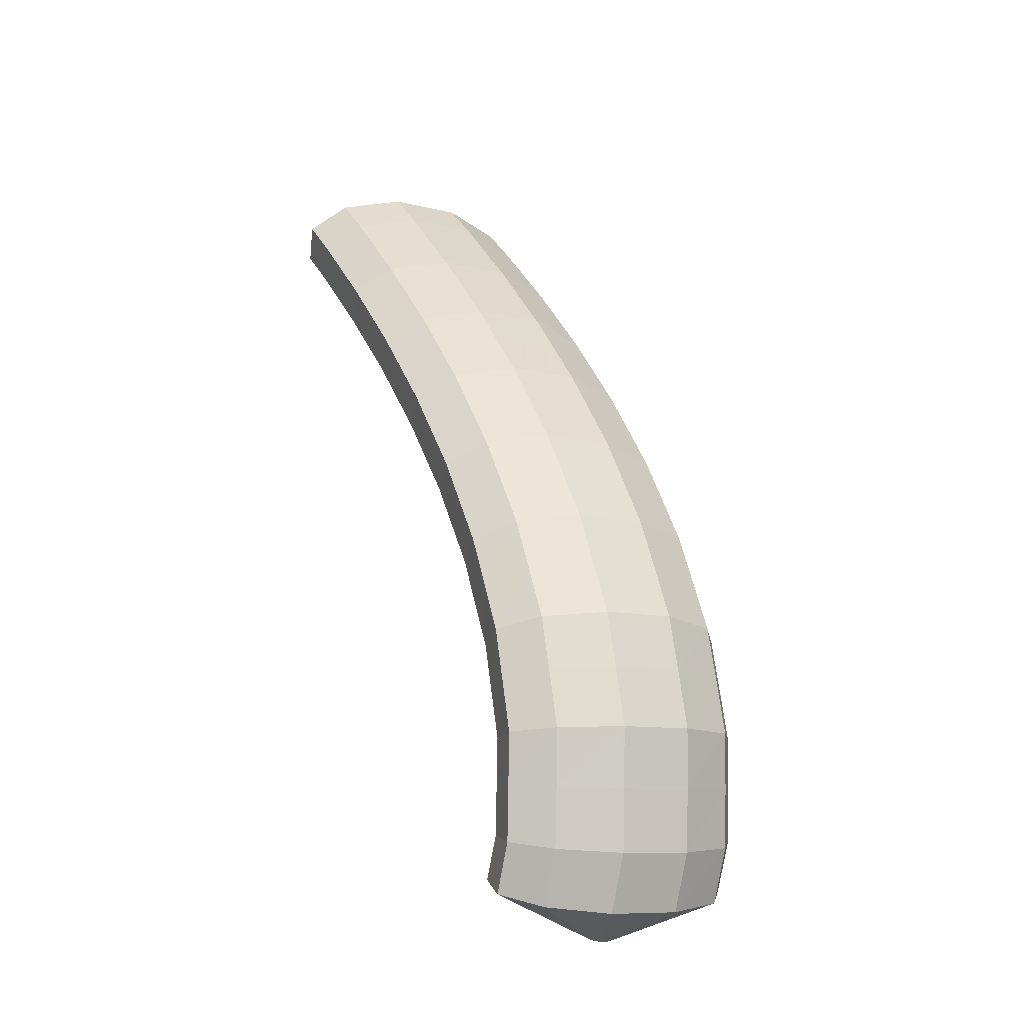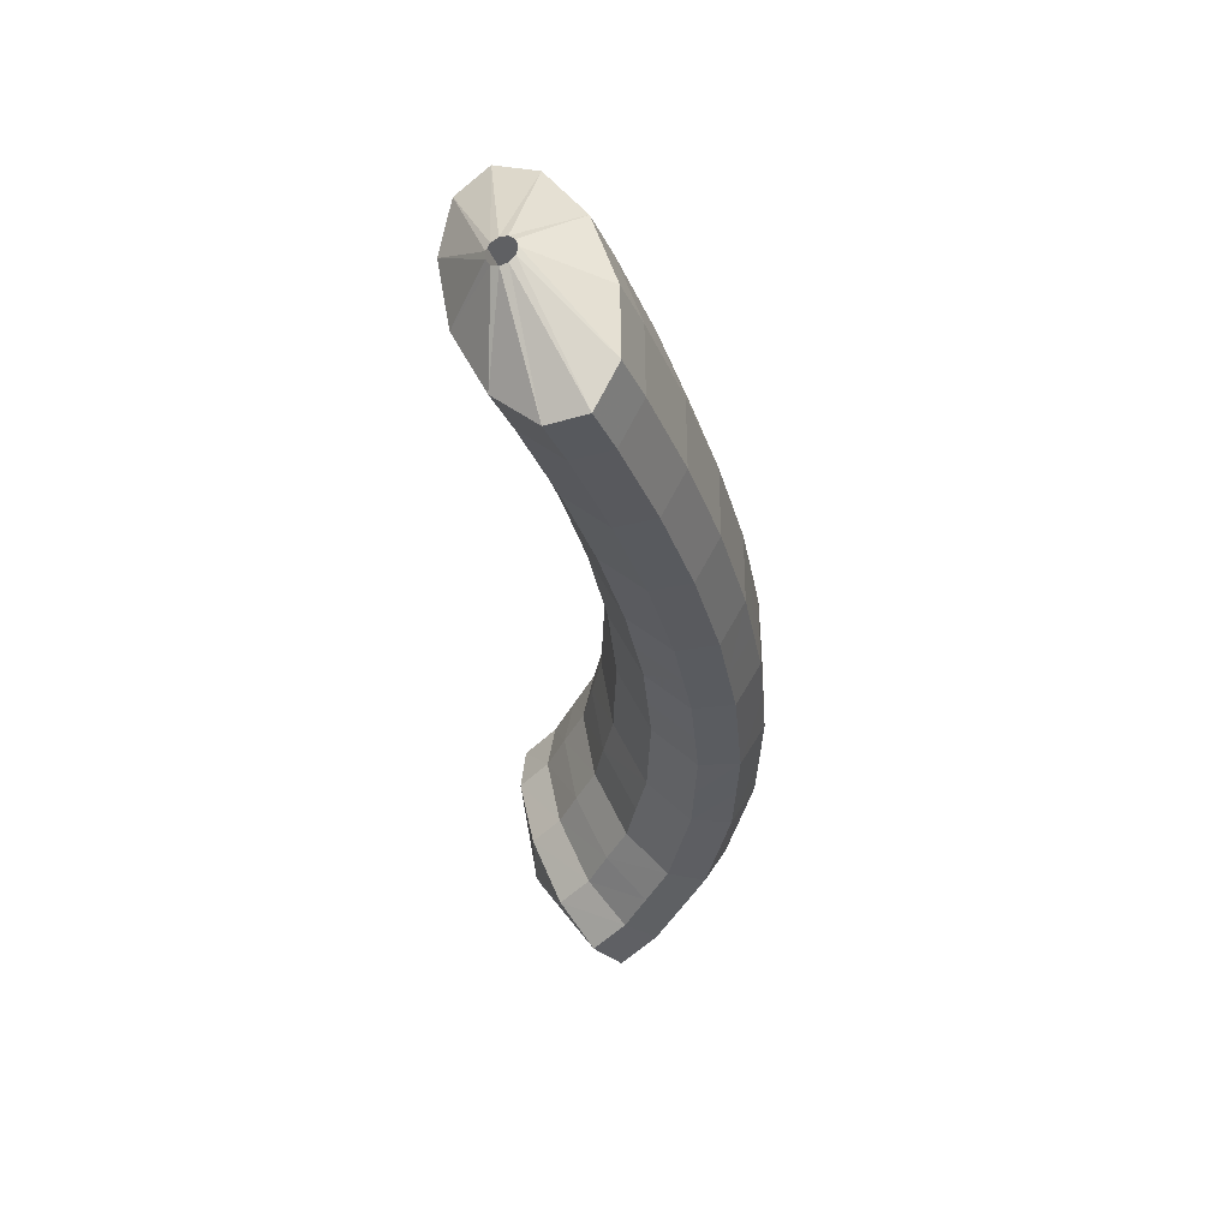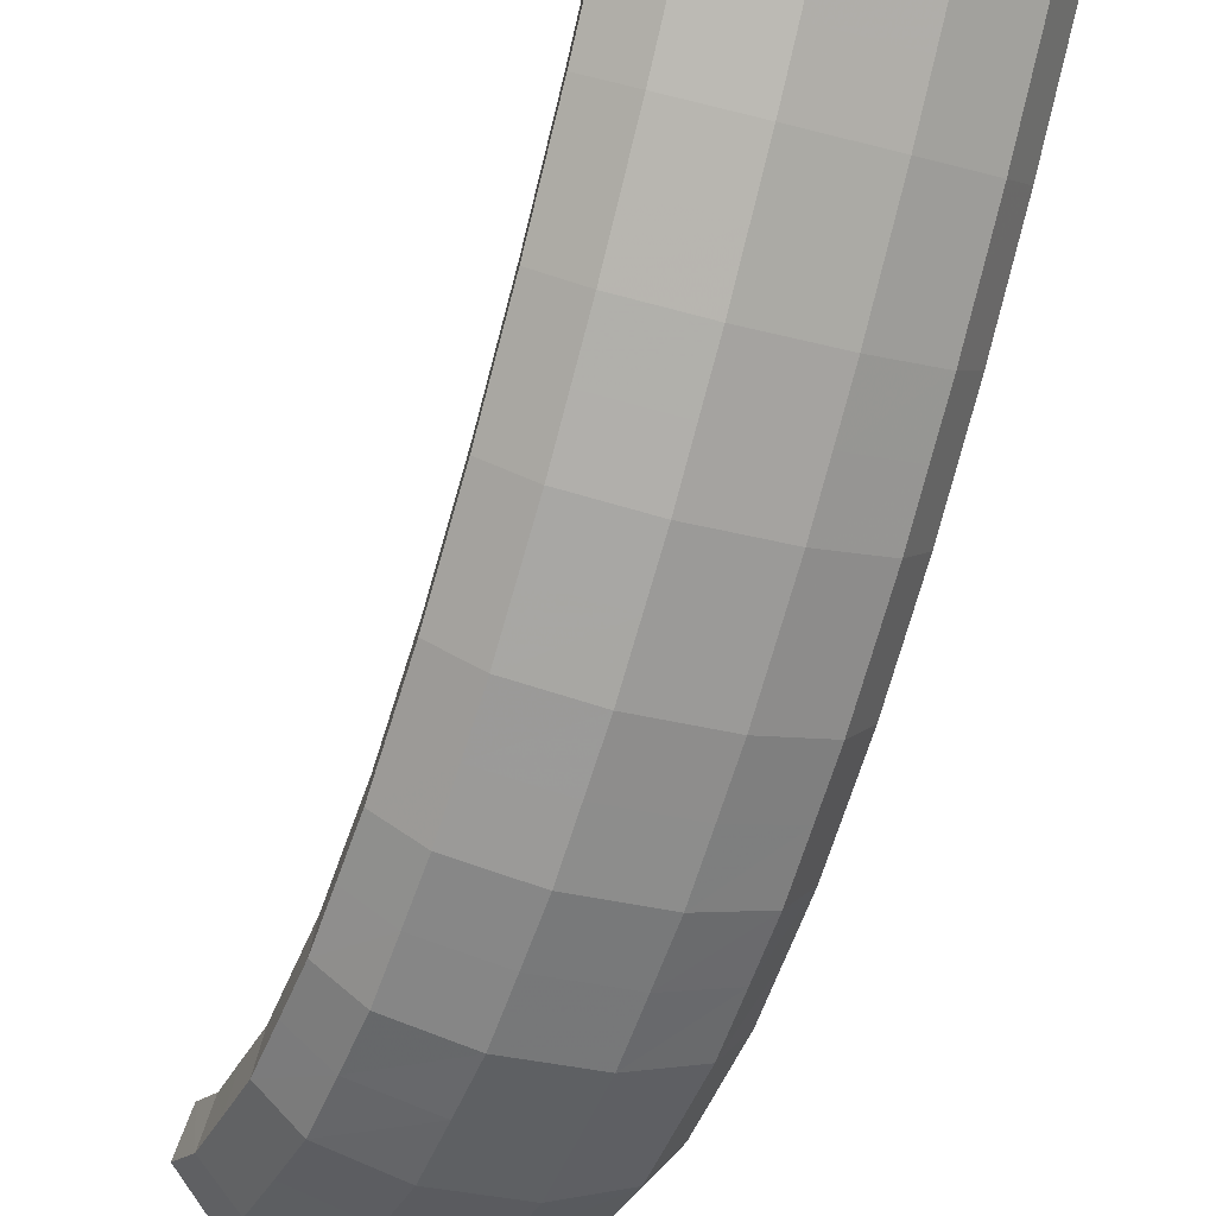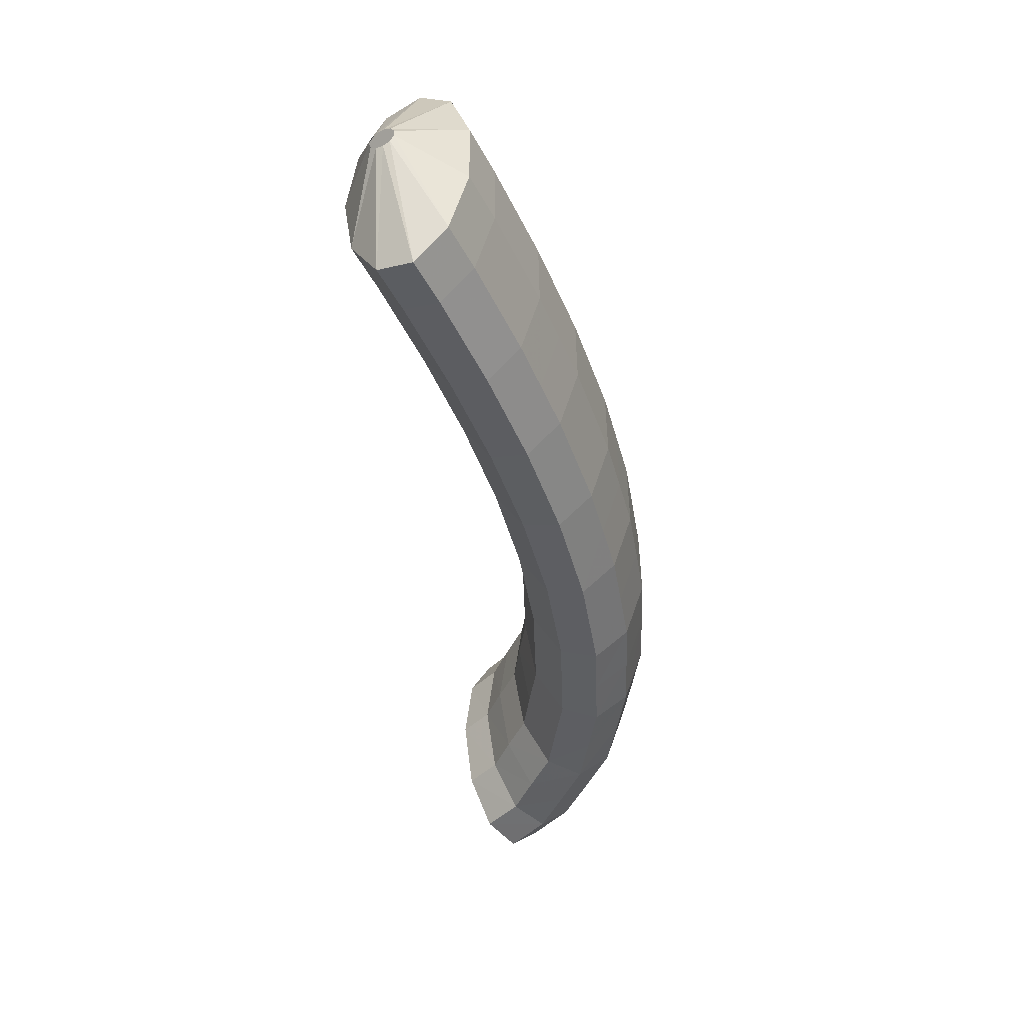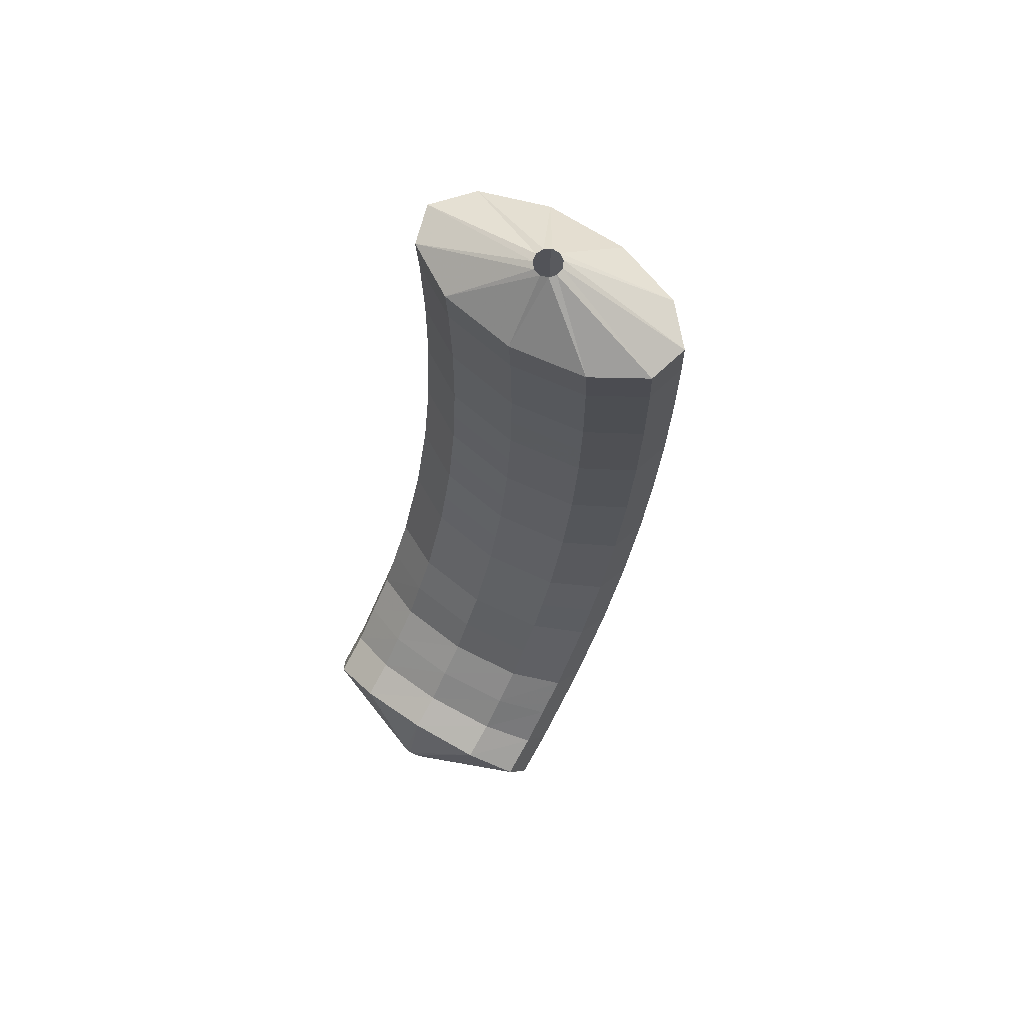
<metadata>
{"format":"obj","ext":"obj","renderer":"f3d","projection":"perspective","resolution":1024,"background":"white","views":[{"elev":-35.5,"azim":162.6,"up":"+Y"},{"elev":39.8,"azim":84.9,"up":"+Y"},{"elev":-62.3,"azim":146.9,"up":"+Z"},{"elev":30.5,"azim":102.3,"up":"+Y"},{"elev":45.1,"azim":41.9,"up":"+Y"}]}
</metadata>
<code>
g tube1
v 107 133.6 132.1
v 106.7 133.7 132.1
v 106.5 133.9 131.9
v 106.4 134 131.7
v 106.5 134.1 131.4
v 106.7 134.1 131.2
v 107 134 131.2
v 107.2 133.9 131.2
v 107.4 133.8 131.4
v 107.4 133.6 131.7
v 107.2 133.6 131.9
v 107 133.6 132.1
v 106.6 131.1 133.1
v 104 132 133.4
v 102.1 132.9 132.8
v 101.6 133.6 131.7
v 102.6 133.8 130.2
v 104.8 133.6 129.1
v 107.4 132.9 128.4
v 109.8 132 128.6
v 111 131.2 129.5
v 110.8 130.7 130.8
v 109.1 130.7 132.2
v 106.6 131.1 133.1
v 106 129.5 132.4
v 103.4 130.4 132.7
v 101.6 131.2 132.1
v 101 131.9 130.9
v 102 132.2 129.5
v 104.2 131.9 128.3
v 106.9 131.3 127.7
v 109.2 130.4 127.9
v 110.4 129.6 128.8
v 110.2 129.1 130.1
v 108.5 129.1 131.5
v 106 129.5 132.4
v 105.5 127.9 131.8
v 102.9 128.7 132
v 101 129.6 131.4
v 100.5 130.3 130.3
v 101.4 130.5 128.8
v 103.6 130.2 127.6
v 106.3 129.6 127
v 108.6 128.7 127.2
v 109.8 127.9 128.1
v 109.6 127.4 129.5
v 108 127.5 130.8
v 105.5 127.9 131.8
v 104.9 126.3 131.1
v 102.3 127.1 131.4
v 100.4 128 130.8
v 99.91 128.6 129.6
v 100.9 128.8 128.2
v 103 128.5 126.9
v 105.7 127.9 126.3
v 108 127 126.5
v 109.3 126.2 127.4
v 109.1 125.8 128.8
v 107.4 125.8 130.2
v 104.9 126.3 131.1
v 104.4 124.7 130.6
v 101.8 125.5 130.8
v 99.89 126.3 130.2
v 99.35 126.9 129
v 100.3 127.1 127.6
v 102.5 126.8 126.3
v 105.1 126.1 125.7
v 107.5 125.3 125.9
v 108.7 124.6 126.8
v 108.5 124.1 128.2
v 106.9 124.2 129.6
v 104.4 124.7 130.6
v 103.8 123.1 130
v 101.2 123.8 130.2
v 99.34 124.7 129.6
v 98.78 125.2 128.4
v 99.73 125.4 127
v 101.9 125.1 125.7
v 104.5 124.4 125.1
v 106.9 123.6 125.3
v 108.2 122.9 126.3
v 108 122.5 127.6
v 106.3 122.6 129
v 103.8 123.1 130
v 103.3 121.4 129.5
v 100.7 122.2 129.7
v 98.8 123 129.1
v 98.23 123.5 127.9
v 99.17 123.6 126.4
v 101.3 123.3 125.2
v 104 122.6 124.6
v 106.3 121.8 124.8
v 107.6 121.1 125.7
v 107.4 120.8 127.1
v 105.8 120.9 128.5
v 103.3 121.4 129.5
v 102.8 119.8 129
v 100.2 120.5 129.2
v 98.27 121.3 128.6
v 97.68 121.8 127.4
v 98.6 121.9 125.9
v 100.7 121.5 124.7
v 103.4 120.8 124.1
v 105.8 120.1 124.3
v 107.1 119.4 125.2
v 106.9 119.1 126.7
v 105.3 119.2 128.1
v 102.8 119.8 129
v 102.3 118.1 128.7
v 99.66 118.8 128.9
v 97.75 119.6 128.3
v 97.15 120 127
v 98.06 120 125.5
v 100.2 119.7 124.3
v 102.9 119 123.7
v 105.2 118.2 123.9
v 106.5 117.6 124.9
v 106.4 117.4 126.3
v 104.8 117.6 127.7
v 102.3 118.1 128.7
v 101.8 116.5 128.3
v 99.16 117.2 128.5
v 97.24 117.8 127.9
v 96.62 118.2 126.6
v 97.51 118.2 125.2
v 99.63 117.8 123.9
v 102.3 117.1 123.3
v 104.7 116.4 123.5
v 106 115.9 124.5
v 105.8 115.7 125.9
v 104.3 115.9 127.3
v 101.8 116.5 128.3
v 101.3 114.8 128.1
v 98.69 115.5 128.3
v 96.75 116.1 127.7
v 96.12 116.4 126.4
v 96.99 116.4 124.9
v 99.1 115.9 123.7
v 101.8 115.2 123.1
v 104.1 114.6 123.3
v 105.5 114.1 124.3
v 105.4 113.9 125.7
v 103.8 114.2 127.2
v 101.3 114.8 128.1
v 100.9 113.2 127.9
v 98.23 113.8 128.1
v 96.27 114.4 127.5
v 95.61 114.6 126.2
v 96.47 114.5 124.7
v 98.56 114 123.5
v 101.2 113.3 122.8
v 103.6 112.7 123.1
v 105 112.3 124.1
v 104.9 112.2 125.5
v 103.3 112.5 127
v 100.9 113.2 127.9
v 100.5 111.5 128
v 97.81 112.2 128.2
v 95.84 112.6 127.5
v 95.16 112.8 126.3
v 95.99 112.5 124.7
v 98.07 112 123.5
v 100.7 111.3 122.9
v 103.1 110.7 123.1
v 104.5 110.4 124.1
v 104.4 110.5 125.6
v 102.9 110.9 127
v 100.5 111.5 128
v 100.1 109.9 128
v 97.41 110.5 128.2
v 95.41 110.9 127.6
v 94.7 110.9 126.3
v 95.51 110.6 124.8
v 97.57 110 123.5
v 100.2 109.3 122.9
v 102.7 108.8 123.1
v 104.1 108.6 124.1
v 104 108.7 125.6
v 102.5 109.2 127
v 100.1 109.9 128
v 99.75 108.4 128.3
v 97.09 108.9 128.5
v 95.07 109.2 127.9
v 94.33 109.1 126.7
v 95.11 108.6 125.2
v 97.16 108 123.9
v 99.83 107.3 123.3
v 102.3 106.8 123.5
v 103.7 106.8 124.5
v 103.7 107.1 125.9
v 102.2 107.6 127.4
v 99.75 108.4 128.3
v 99.44 106.9 128.6
v 96.77 107.4 128.8
v 94.73 107.6 128.3
v 93.96 107.3 127.1
v 94.71 106.6 125.6
v 96.74 105.9 124.4
v 99.4 105.2 123.8
v 101.9 104.8 124
v 103.3 104.9 124.9
v 103.3 105.4 126.3
v 101.9 106.1 127.7
v 99.44 106.9 128.6
v 99.26 105.5 129.3
v 96.58 106 129.5
v 94.52 106 129
v 93.72 105.6 127.9
v 94.45 104.8 126.5
v 96.47 103.9 125.4
v 99.13 103.3 124.7
v 101.6 103 124.9
v 103.1 103.2 125.7
v 103.1 103.9 127
v 101.7 104.7 128.4
v 99.26 105.5 129.3
v 99.07 104.2 129.9
v 96.39 104.6 130.2
v 94.31 104.5 129.8
v 93.49 103.9 128.7
v 94.2 102.9 127.5
v 96.2 102 126.4
v 98.87 101.3 125.8
v 101.4 101.1 125.8
v 102.9 101.5 126.6
v 102.9 102.3 127.8
v 101.5 103.3 129
v 99.07 104.2 129.9
v 99.05 103.1 131
v 96.36 103.5 131.3
v 94.27 103.3 130.9
v 93.44 102.5 130.1
v 94.14 101.4 128.9
v 96.14 100.3 127.9
v 98.8 99.64 127.3
v 101.3 99.57 127.3
v 102.8 100.1 127.9
v 102.9 101.1 129
v 101.5 102.2 130.1
v 99.05 103.1 131
v 98.36 100.5 130.9
v 98.08 100.5 130.9
v 97.83 100.4 130.8
v 97.71 100.3 130.6
v 97.73 100.1 130.4
v 97.91 99.9 130.2
v 98.18 99.84 130.2
v 98.45 99.88 130.2
v 98.64 100 130.4
v 98.69 100.2 130.6
v 98.59 100.4 130.8
v 98.36 100.5 130.9
f 1 2 14
f 14 13 1
f 2 3 15
f 15 14 2
f 3 4 16
f 16 15 3
f 4 5 17
f 17 16 4
f 5 6 18
f 18 17 5
f 6 7 19
f 19 18 6
f 7 8 20
f 20 19 7
f 8 9 21
f 21 20 8
f 9 10 22
f 22 21 9
f 10 11 23
f 23 22 10
f 11 12 24
f 24 23 11
f 13 14 26
f 26 25 13
f 14 15 27
f 27 26 14
f 15 16 28
f 28 27 15
f 16 17 29
f 29 28 16
f 17 18 30
f 30 29 17
f 18 19 31
f 31 30 18
f 19 20 32
f 32 31 19
f 20 21 33
f 33 32 20
f 21 22 34
f 34 33 21
f 22 23 35
f 35 34 22
f 23 24 36
f 36 35 23
f 25 26 38
f 38 37 25
f 26 27 39
f 39 38 26
f 27 28 40
f 40 39 27
f 28 29 41
f 41 40 28
f 29 30 42
f 42 41 29
f 30 31 43
f 43 42 30
f 31 32 44
f 44 43 31
f 32 33 45
f 45 44 32
f 33 34 46
f 46 45 33
f 34 35 47
f 47 46 34
f 35 36 48
f 48 47 35
f 37 38 50
f 50 49 37
f 38 39 51
f 51 50 38
f 39 40 52
f 52 51 39
f 40 41 53
f 53 52 40
f 41 42 54
f 54 53 41
f 42 43 55
f 55 54 42
f 43 44 56
f 56 55 43
f 44 45 57
f 57 56 44
f 45 46 58
f 58 57 45
f 46 47 59
f 59 58 46
f 47 48 60
f 60 59 47
f 49 50 62
f 62 61 49
f 50 51 63
f 63 62 50
f 51 52 64
f 64 63 51
f 52 53 65
f 65 64 52
f 53 54 66
f 66 65 53
f 54 55 67
f 67 66 54
f 55 56 68
f 68 67 55
f 56 57 69
f 69 68 56
f 57 58 70
f 70 69 57
f 58 59 71
f 71 70 58
f 59 60 72
f 72 71 59
f 61 62 74
f 74 73 61
f 62 63 75
f 75 74 62
f 63 64 76
f 76 75 63
f 64 65 77
f 77 76 64
f 65 66 78
f 78 77 65
f 66 67 79
f 79 78 66
f 67 68 80
f 80 79 67
f 68 69 81
f 81 80 68
f 69 70 82
f 82 81 69
f 70 71 83
f 83 82 70
f 71 72 84
f 84 83 71
f 73 74 86
f 86 85 73
f 74 75 87
f 87 86 74
f 75 76 88
f 88 87 75
f 76 77 89
f 89 88 76
f 77 78 90
f 90 89 77
f 78 79 91
f 91 90 78
f 79 80 92
f 92 91 79
f 80 81 93
f 93 92 80
f 81 82 94
f 94 93 81
f 82 83 95
f 95 94 82
f 83 84 96
f 96 95 83
f 85 86 98
f 98 97 85
f 86 87 99
f 99 98 86
f 87 88 100
f 100 99 87
f 88 89 101
f 101 100 88
f 89 90 102
f 102 101 89
f 90 91 103
f 103 102 90
f 91 92 104
f 104 103 91
f 92 93 105
f 105 104 92
f 93 94 106
f 106 105 93
f 94 95 107
f 107 106 94
f 95 96 108
f 108 107 95
f 97 98 110
f 110 109 97
f 98 99 111
f 111 110 98
f 99 100 112
f 112 111 99
f 100 101 113
f 113 112 100
f 101 102 114
f 114 113 101
f 102 103 115
f 115 114 102
f 103 104 116
f 116 115 103
f 104 105 117
f 117 116 104
f 105 106 118
f 118 117 105
f 106 107 119
f 119 118 106
f 107 108 120
f 120 119 107
f 109 110 122
f 122 121 109
f 110 111 123
f 123 122 110
f 111 112 124
f 124 123 111
f 112 113 125
f 125 124 112
f 113 114 126
f 126 125 113
f 114 115 127
f 127 126 114
f 115 116 128
f 128 127 115
f 116 117 129
f 129 128 116
f 117 118 130
f 130 129 117
f 118 119 131
f 131 130 118
f 119 120 132
f 132 131 119
f 121 122 134
f 134 133 121
f 122 123 135
f 135 134 122
f 123 124 136
f 136 135 123
f 124 125 137
f 137 136 124
f 125 126 138
f 138 137 125
f 126 127 139
f 139 138 126
f 127 128 140
f 140 139 127
f 128 129 141
f 141 140 128
f 129 130 142
f 142 141 129
f 130 131 143
f 143 142 130
f 131 132 144
f 144 143 131
f 133 134 146
f 146 145 133
f 134 135 147
f 147 146 134
f 135 136 148
f 148 147 135
f 136 137 149
f 149 148 136
f 137 138 150
f 150 149 137
f 138 139 151
f 151 150 138
f 139 140 152
f 152 151 139
f 140 141 153
f 153 152 140
f 141 142 154
f 154 153 141
f 142 143 155
f 155 154 142
f 143 144 156
f 156 155 143
f 145 146 158
f 158 157 145
f 146 147 159
f 159 158 146
f 147 148 160
f 160 159 147
f 148 149 161
f 161 160 148
f 149 150 162
f 162 161 149
f 150 151 163
f 163 162 150
f 151 152 164
f 164 163 151
f 152 153 165
f 165 164 152
f 153 154 166
f 166 165 153
f 154 155 167
f 167 166 154
f 155 156 168
f 168 167 155
f 157 158 170
f 170 169 157
f 158 159 171
f 171 170 158
f 159 160 172
f 172 171 159
f 160 161 173
f 173 172 160
f 161 162 174
f 174 173 161
f 162 163 175
f 175 174 162
f 163 164 176
f 176 175 163
f 164 165 177
f 177 176 164
f 165 166 178
f 178 177 165
f 166 167 179
f 179 178 166
f 167 168 180
f 180 179 167
f 169 170 182
f 182 181 169
f 170 171 183
f 183 182 170
f 171 172 184
f 184 183 171
f 172 173 185
f 185 184 172
f 173 174 186
f 186 185 173
f 174 175 187
f 187 186 174
f 175 176 188
f 188 187 175
f 176 177 189
f 189 188 176
f 177 178 190
f 190 189 177
f 178 179 191
f 191 190 178
f 179 180 192
f 192 191 179
f 181 182 194
f 194 193 181
f 182 183 195
f 195 194 182
f 183 184 196
f 196 195 183
f 184 185 197
f 197 196 184
f 185 186 198
f 198 197 185
f 186 187 199
f 199 198 186
f 187 188 200
f 200 199 187
f 188 189 201
f 201 200 188
f 189 190 202
f 202 201 189
f 190 191 203
f 203 202 190
f 191 192 204
f 204 203 191
f 193 194 206
f 206 205 193
f 194 195 207
f 207 206 194
f 195 196 208
f 208 207 195
f 196 197 209
f 209 208 196
f 197 198 210
f 210 209 197
f 198 199 211
f 211 210 198
f 199 200 212
f 212 211 199
f 200 201 213
f 213 212 200
f 201 202 214
f 214 213 201
f 202 203 215
f 215 214 202
f 203 204 216
f 216 215 203
f 205 206 218
f 218 217 205
f 206 207 219
f 219 218 206
f 207 208 220
f 220 219 207
f 208 209 221
f 221 220 208
f 209 210 222
f 222 221 209
f 210 211 223
f 223 222 210
f 211 212 224
f 224 223 211
f 212 213 225
f 225 224 212
f 213 214 226
f 226 225 213
f 214 215 227
f 227 226 214
f 215 216 228
f 228 227 215
f 217 218 230
f 230 229 217
f 218 219 231
f 231 230 218
f 219 220 232
f 232 231 219
f 220 221 233
f 233 232 220
f 221 222 234
f 234 233 221
f 222 223 235
f 235 234 222
f 223 224 236
f 236 235 223
f 224 225 237
f 237 236 224
f 225 226 238
f 238 237 225
f 226 227 239
f 239 238 226
f 227 228 240
f 240 239 227
f 229 230 242
f 242 241 229
f 230 231 243
f 243 242 230
f 231 232 244
f 244 243 231
f 232 233 245
f 245 244 232
f 233 234 246
f 246 245 233
f 234 235 247
f 247 246 234
f 235 236 248
f 248 247 235
f 236 237 249
f 249 248 236
f 237 238 250
f 250 249 237
f 238 239 251
f 251 250 238
f 239 240 252
f 252 251 239
g

</code>
